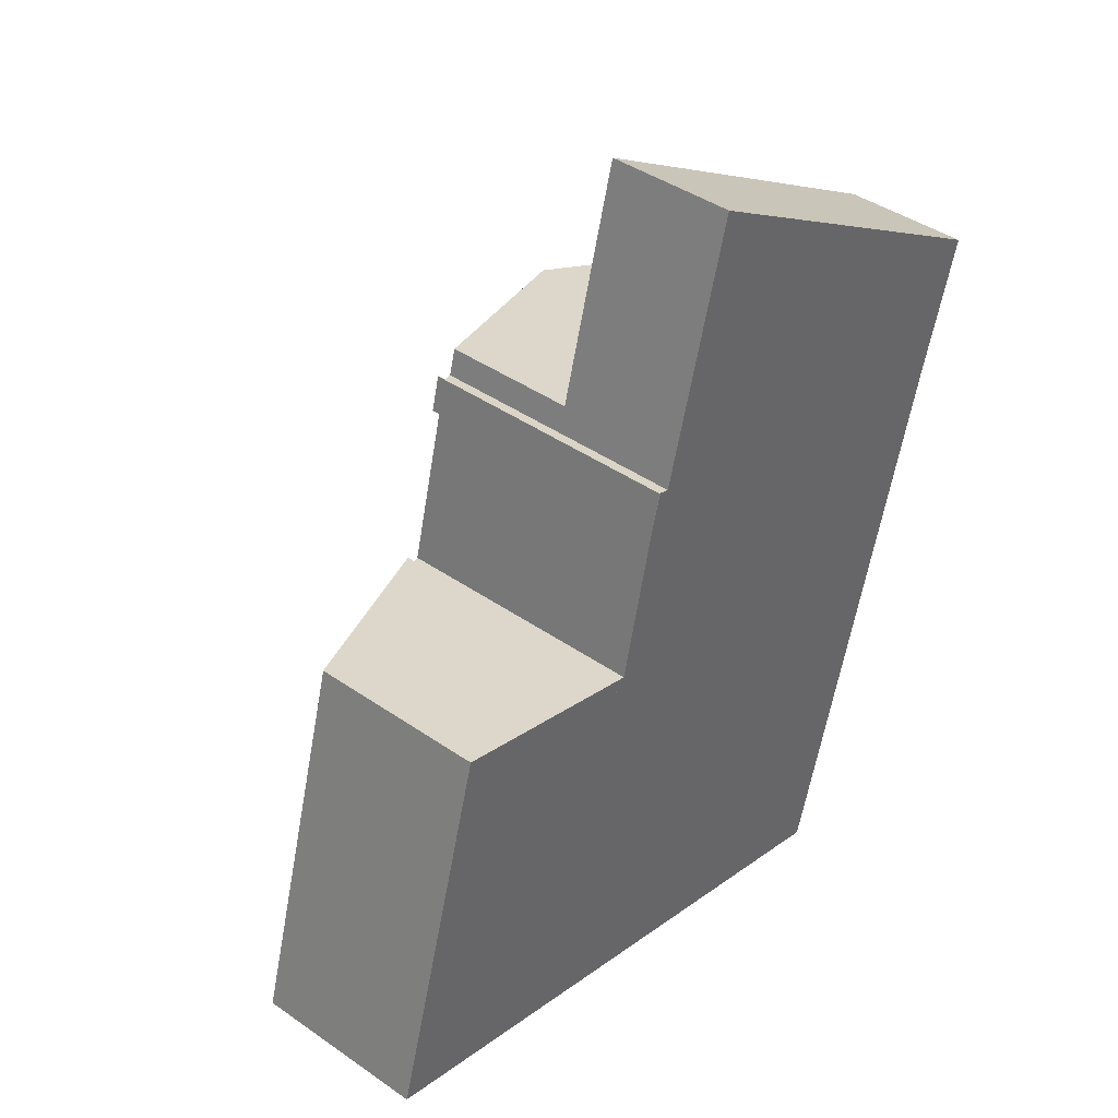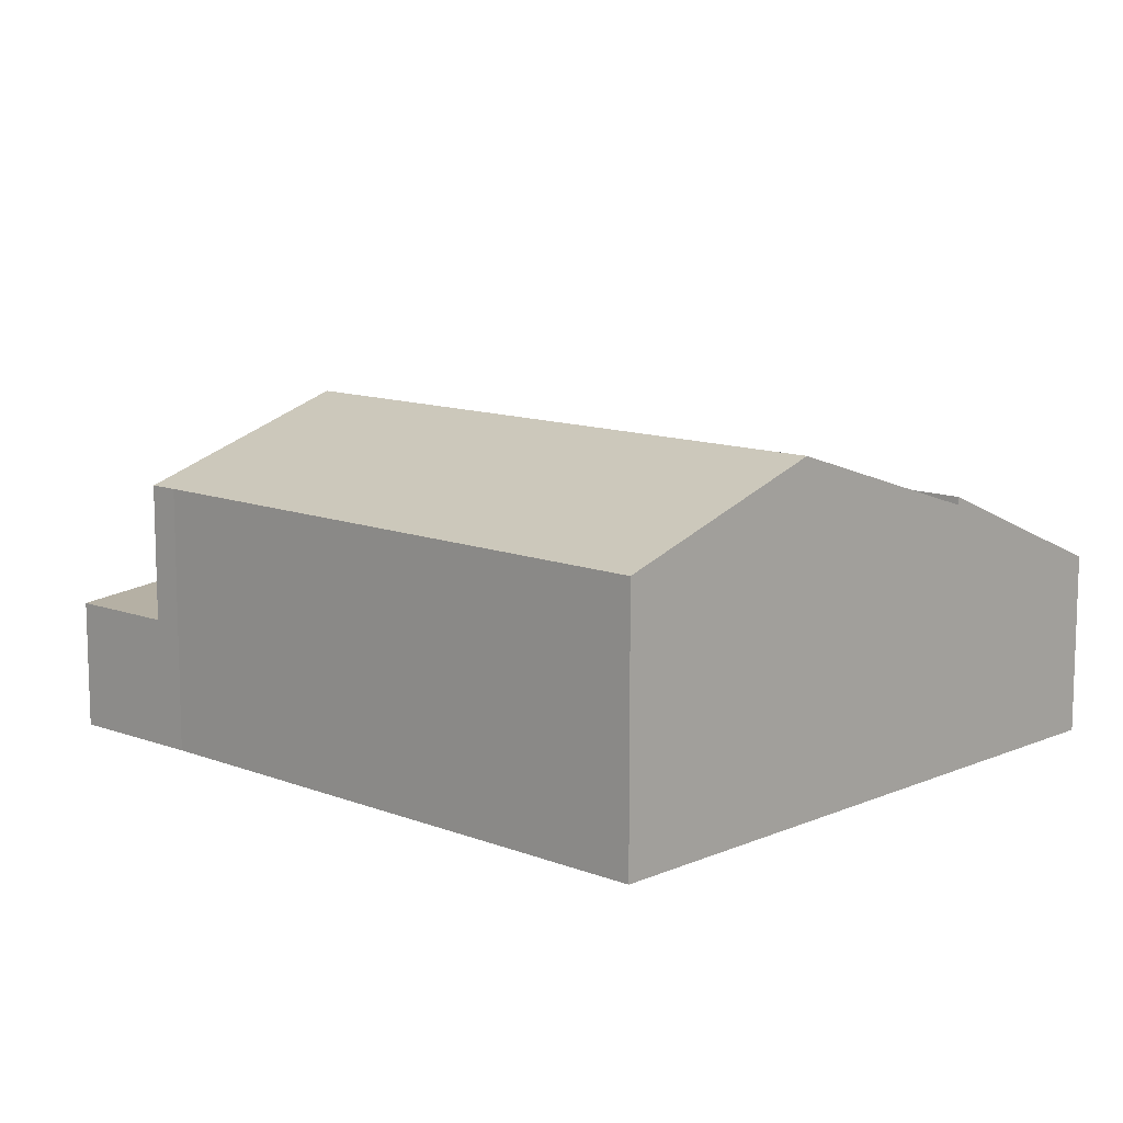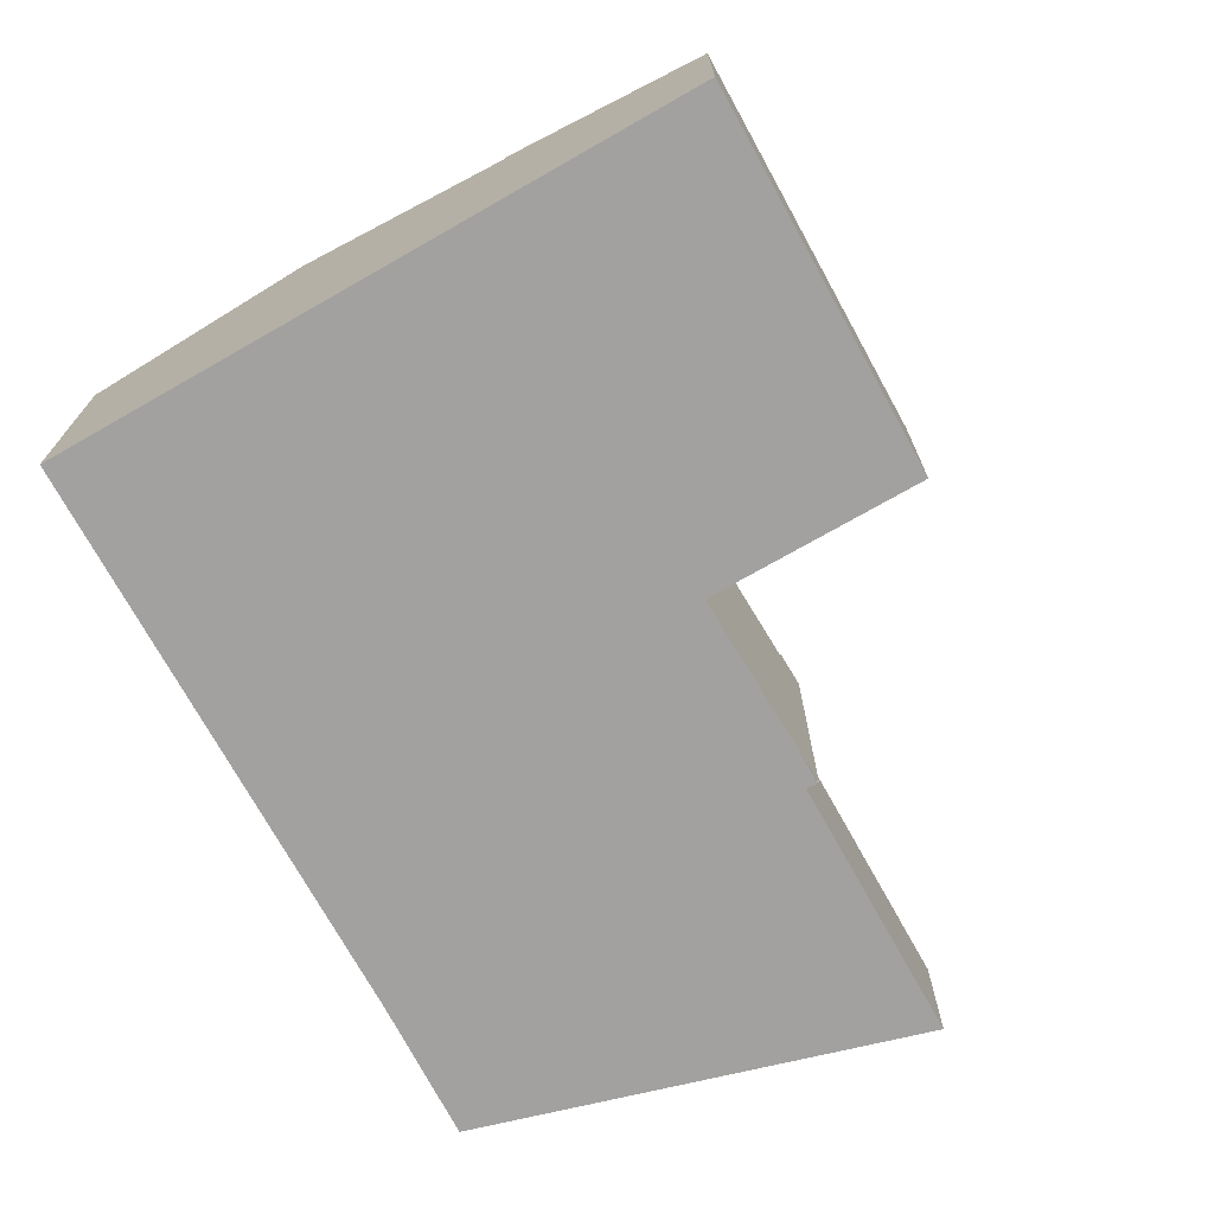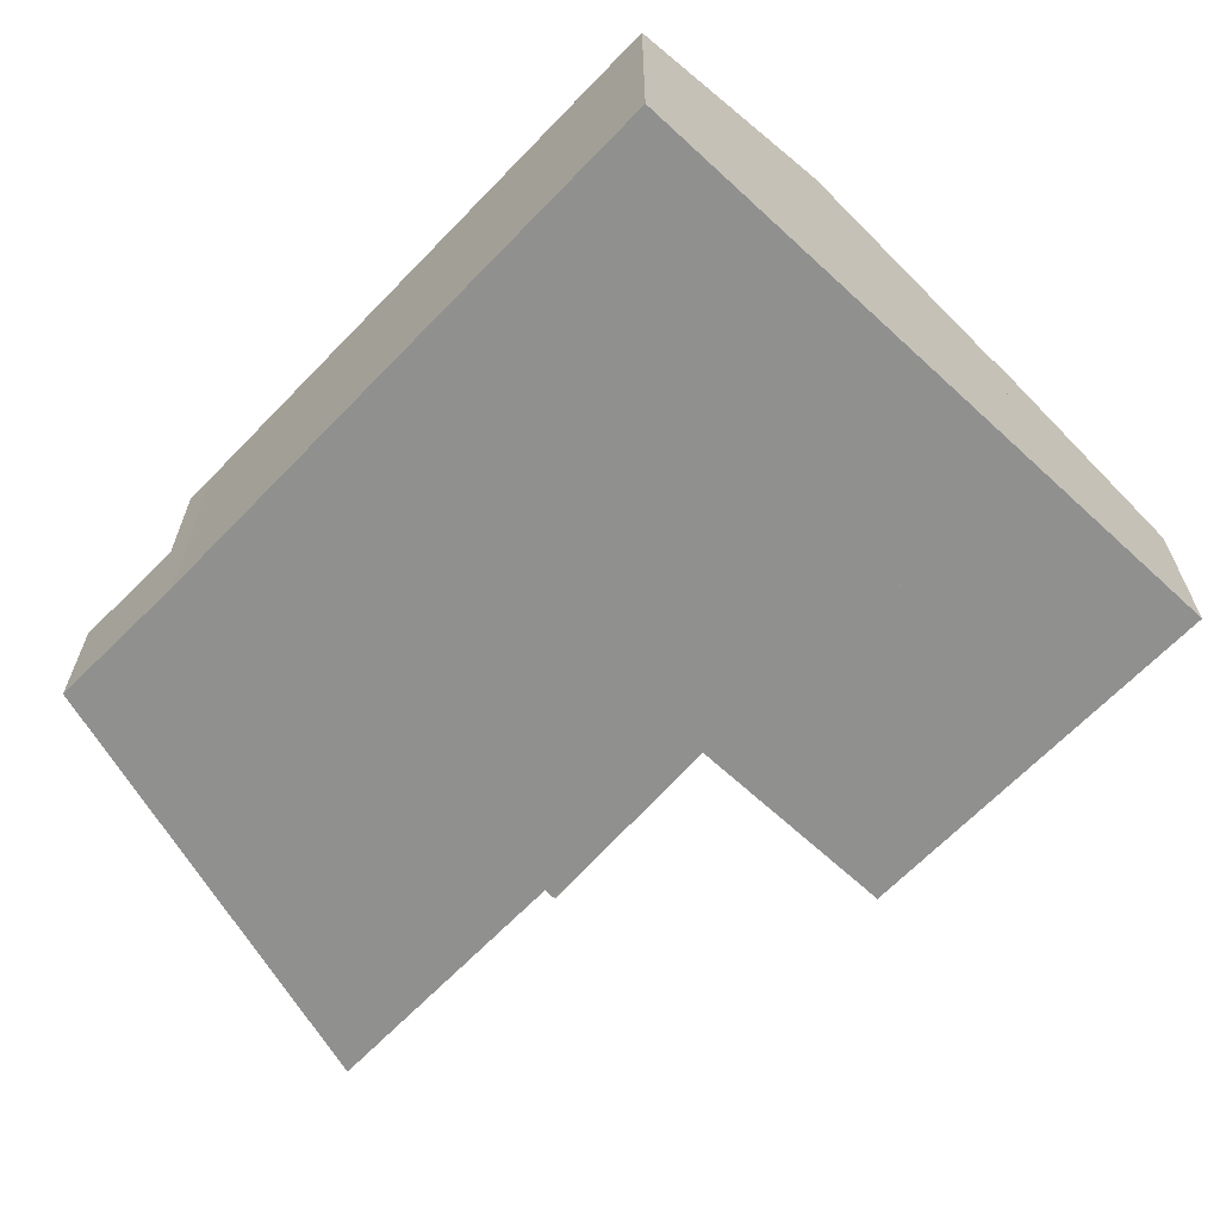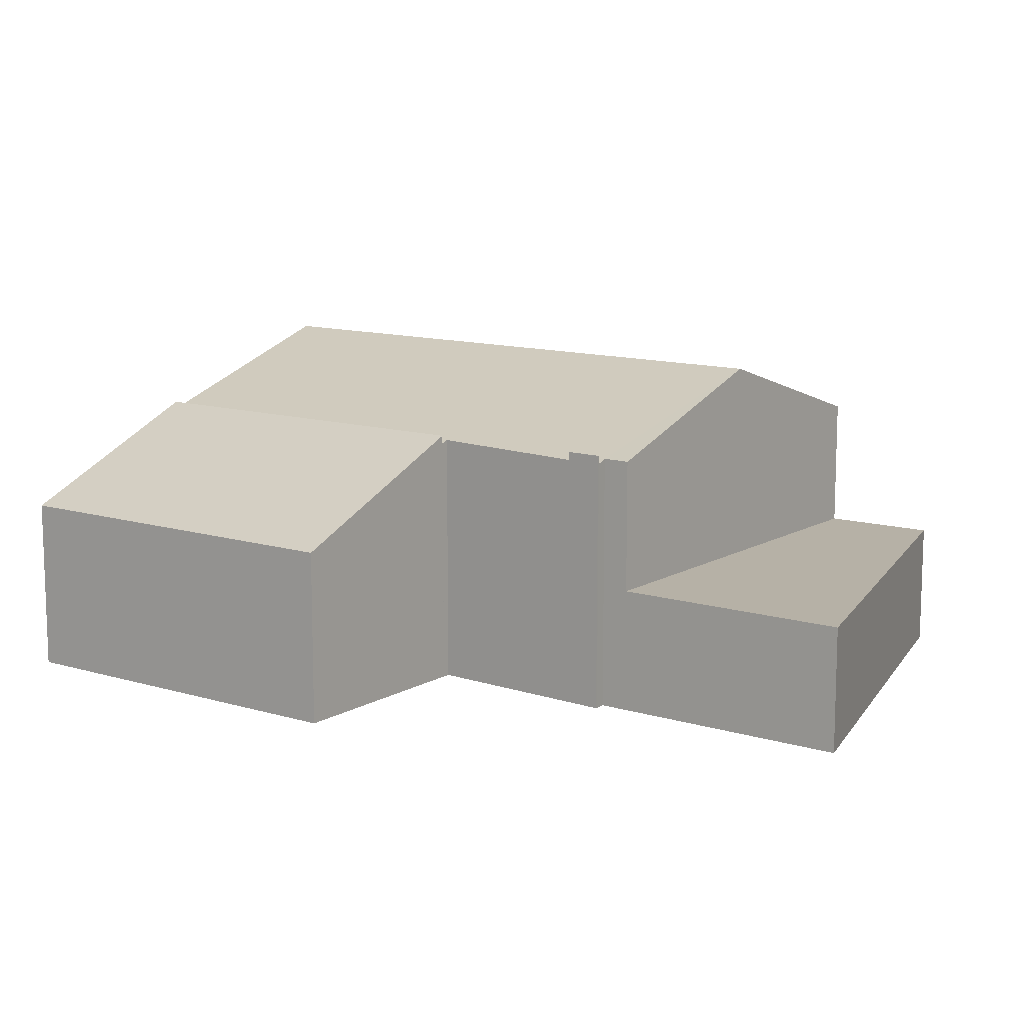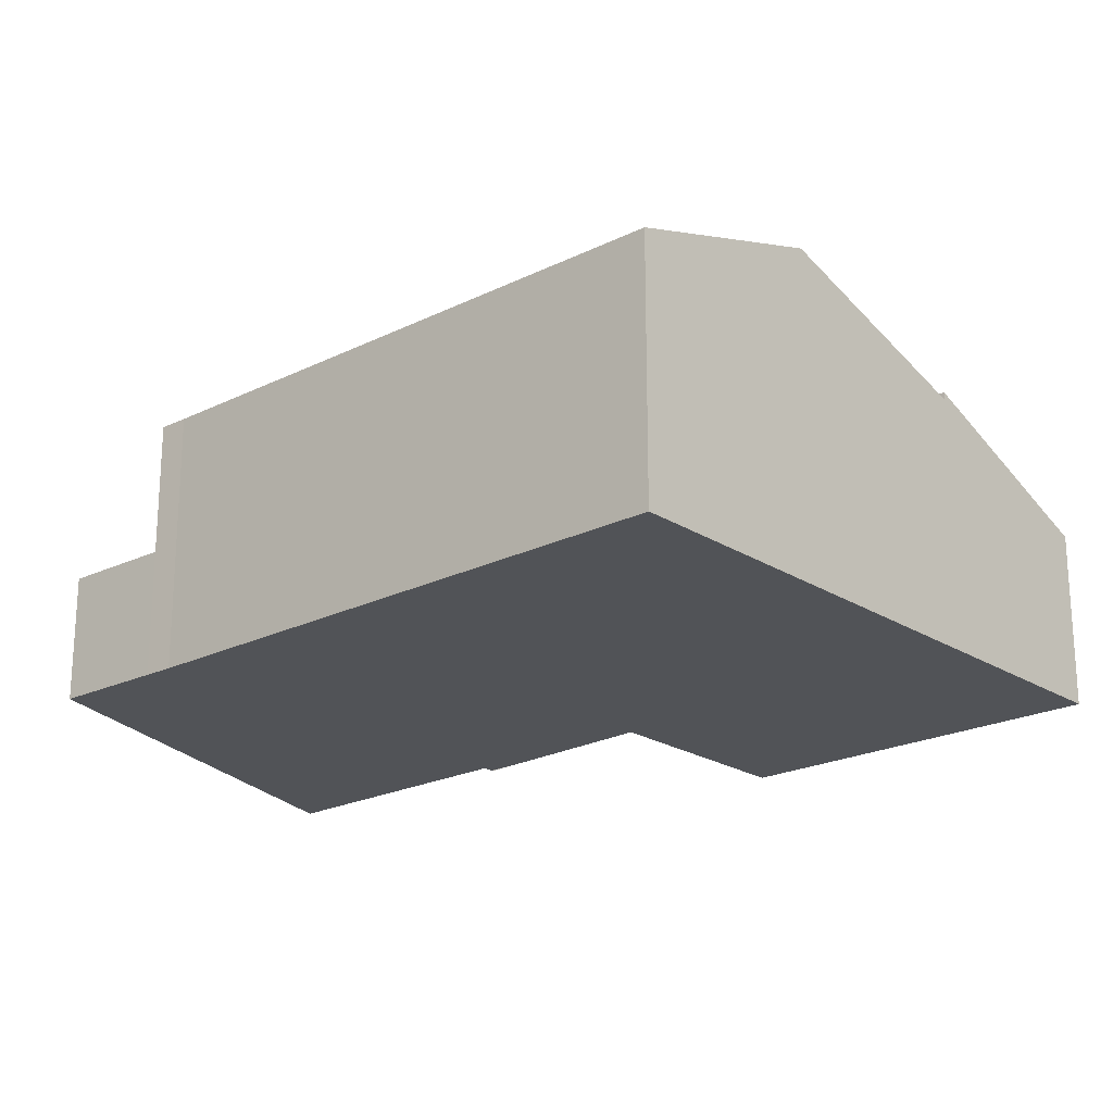
<metadata>
{"format":"obj","ext":"obj","renderer":"f3d","projection":"perspective","resolution":1024,"background":"white","views":[{"elev":41.6,"azim":-49.9,"up":"+Z"},{"elev":11.6,"azim":148.6,"up":"+Y"},{"elev":-72.3,"azim":-135.7,"up":"+Y"},{"elev":-65.6,"azim":151.6,"up":"+Y"},{"elev":12.1,"azim":-38.7,"up":"+Y"},{"elev":-21.7,"azim":146.5,"up":"+Y"}]}
</metadata>
<code>
v  5.312 6.932 -1.38
v  2.708 4.639 9.77
v  8.062 6.942 8.38
v  0 4.647 2.845e-16
v  0 0 0
v  2.708 -5.982e-16 9.77
v  8.062 -5.131e-16 8.38
v  5.312 8.45e-17 -1.38
v  11.06 8.622 -2.873
v  18.96 6.772 3.809
v  16.71 6.76 -4.34
v  15.41 8.622 12.58
v  20.78 6.782 10.38
v  21 6.777 11.13
v  8.062 6.729 8.38
v  5.312 6.728 -1.38
v  8.255 6.793 8.33
v  8.523 6.775 9.489
v  9.211 6.73 12.46
v  9.75 6.822 13.3
v  9.47 6.729 13.39
v  9.94 6.821 14
v  9.94 -8.574e-16 14
v  15.41 -7.704e-16 12.58
v  21 -6.814e-16 11.13
v  8.255 -5.101e-16 8.33
v  9.75 -8.147e-16 13.3
v  9.47 -8.2e-16 13.39
v  20.78 -6.355e-16 10.38
v  18.96 -2.332e-16 3.809
v  16.71 2.657e-16 -4.34
v  11.06 1.759e-16 -2.873
v  9.211 -7.629e-16 12.46
v  8.523 -5.81e-16 9.489
v  9.47 6.945 13.39
v  9.211 6.946 12.46
v  9.43 6.928 13.4
v  9.43 -8.208e-16 13.4
v  11.61 3.3 20.12
v  15.41 3.3 12.58
v  9.94 3.3 14
v  18.96 3.3 15.71
v  21 3.3 11.13
v  21.86 3.3 13.97
v  11.61 -1.232e-15 20.12
v  18.96 -9.62e-16 15.71
v  21.86 -8.555e-16 13.97
g defaultobject
f 1 2 3
f 2 1 4
f 5 2 4
f 2 5 6
f 2 7 3
f 7 2 6
f 7 1 3
f 1 7 8
f 8 4 1
f 4 8 5
f 8 6 5
f 6 8 7
f 9 10 11
f 10 9 12
f 10 12 13
f 13 12 14
f 15 9 16
f 9 15 17
f 9 17 12
f 12 17 18
f 12 18 19
f 12 19 20
f 20 19 21
f 12 20 22
f 23 12 22
f 12 23 14
f 14 23 24
f 14 24 25
f 15 26 17
f 26 15 7
f 21 27 20
f 27 21 28
f 14 29 13
f 29 14 25
f 29 10 13
f 10 29 30
f 10 30 11
f 11 30 31
f 31 9 11
f 9 31 16
f 16 31 32
f 16 32 8
f 16 7 15
f 7 16 8
f 26 18 17
f 18 26 19
f 19 26 33
f 33 26 34
f 33 21 19
f 21 33 28
f 27 22 20
f 22 27 23
f 30 32 31
f 32 30 29
f 32 29 8
f 8 29 25
f 8 25 24
f 8 24 26
f 8 26 7
f 24 27 26
f 27 24 23
f 26 27 34
f 34 27 33
f 28 33 27
f 35 33 36
f 33 35 28
f 33 37 36
f 37 33 38
f 37 28 35
f 28 37 38
f 39 40 41
f 40 39 42
f 40 42 43
f 43 42 44
f 45 42 39
f 42 45 46
f 42 46 44
f 44 46 47
f 47 43 44
f 43 47 25
f 25 40 43
f 40 25 24
f 40 24 41
f 41 24 23
f 23 39 41
f 39 23 45
f 46 25 47
f 25 46 24
f 24 46 45
f 24 45 23

</code>
